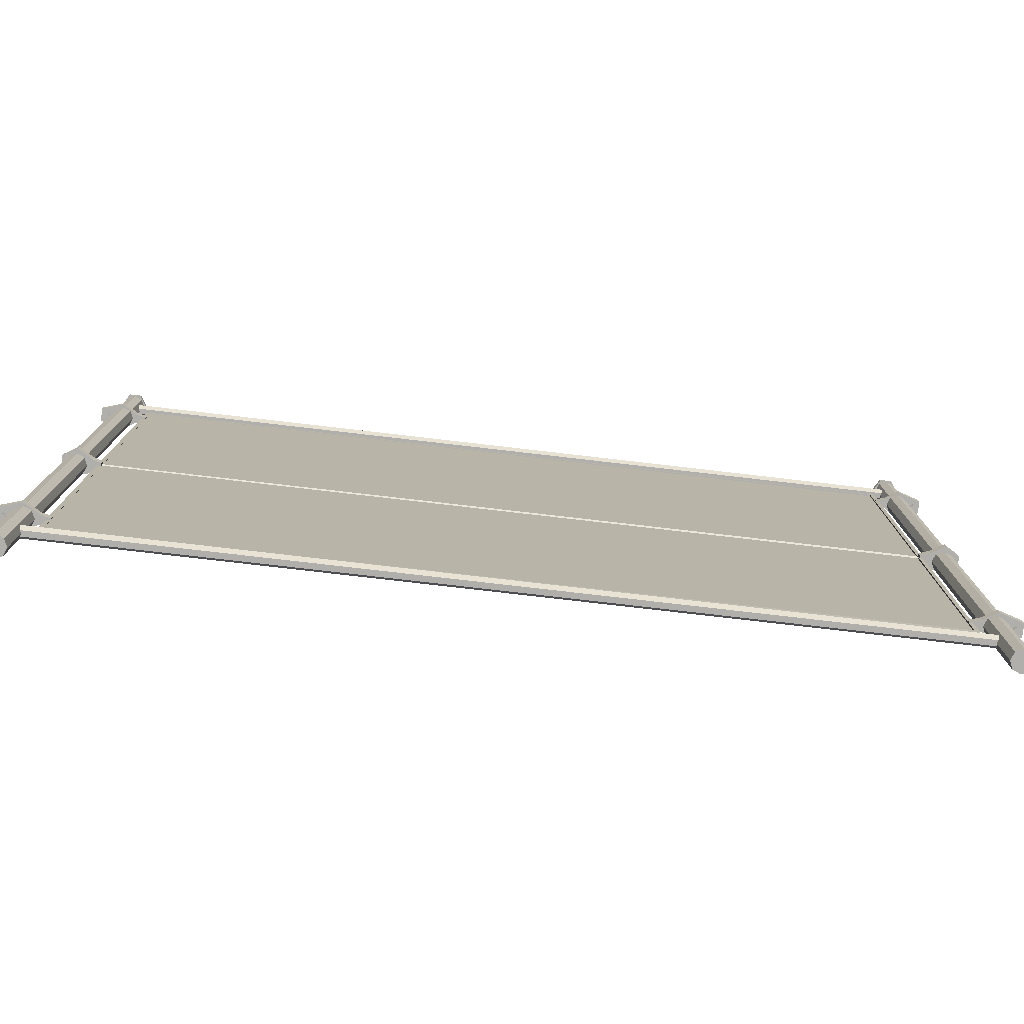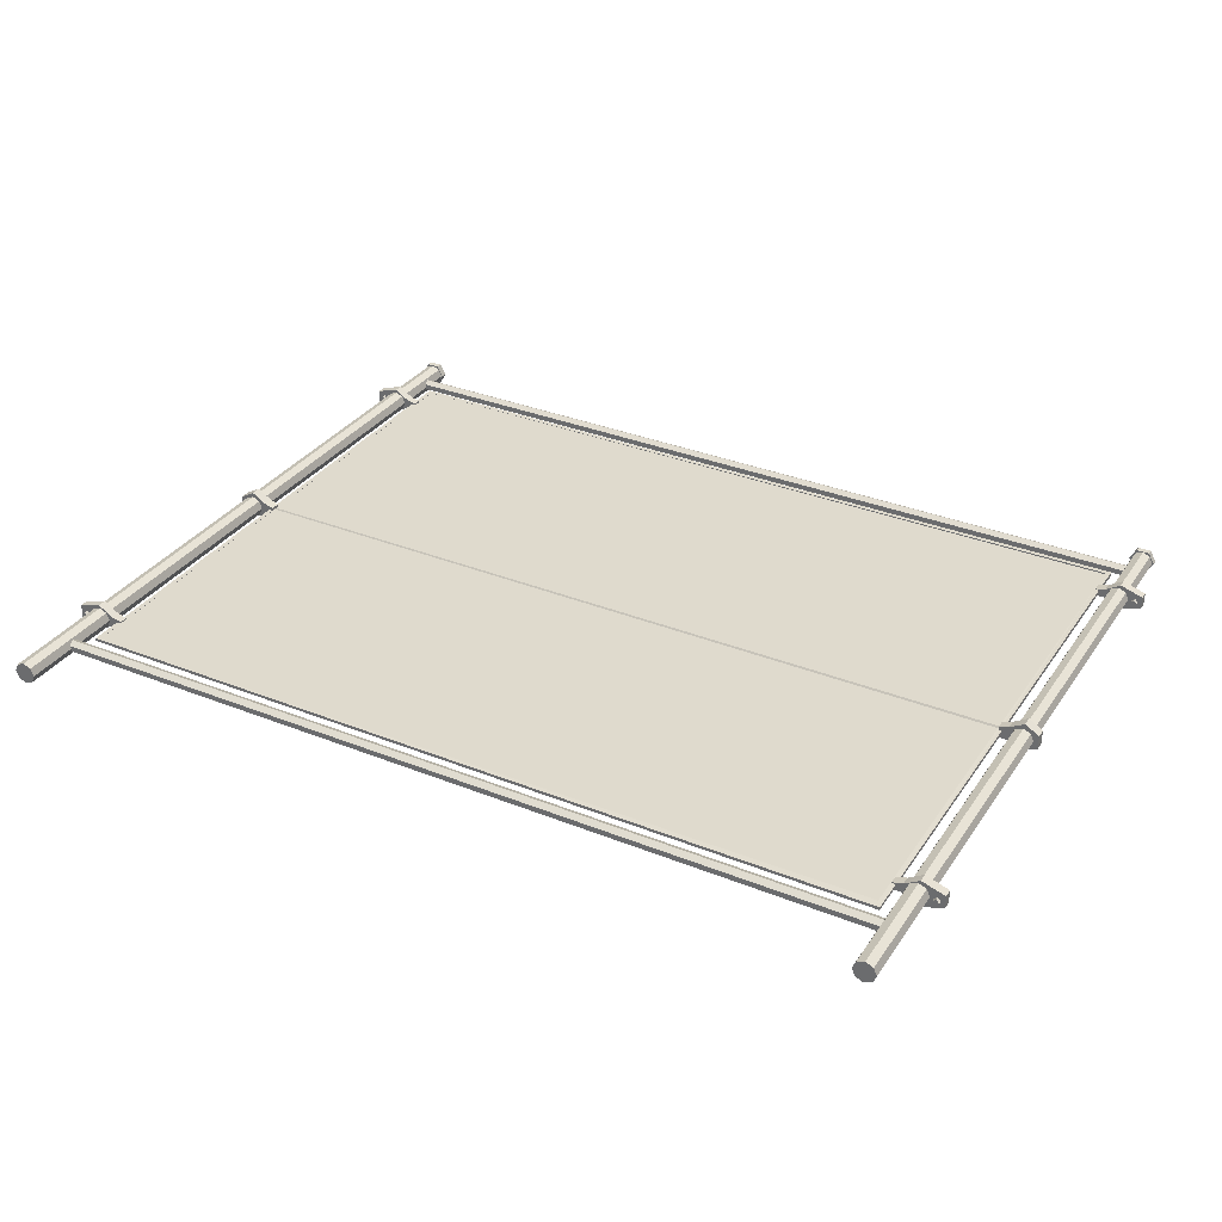
<metadata>
{"format":"obj","ext":"obj","renderer":"f3d","projection":"perspective","resolution":1024,"background":"white","views":[{"elev":-78.0,"azim":-6.0,"up":"+Y"},{"elev":32.4,"azim":28.6,"up":"+Z"}]}
</metadata>
<code>
o fence
v 1.122 0.102 7.889
v 1.124 0.09873 7.892
v 2.463 1.074 7.877
v 2.461 1.078 7.873
v 2.511 1.148 7.896
v 2.49 1.148 7.896
v 2.479 1.148 7.877
v 2.489 1.148 7.859
v 2.511 1.148 7.859
v 2.522 1.148 7.877
v 1.106 1.148 7.892
v 1.095 1.148 7.911
v 1.095 1.148 7.874
v 1.063 1.148 7.892
v 1.073 1.148 7.874
v 1.074 1.148 7.911
v 1.084 0.1602 7.917
v 1.109 0.1602 7.901
v 1.046 0.1602 7.905
v 1.126 0.1602 7.897
v 1.125 0.1602 7.885
v 1.109 0.1601 7.885
v 1.084 0.1601 7.871
v 1.046 0.1601 7.884
v 2.483 -0.03762 7.879
v 2.488 -0.03764 7.866
v 2.501 -0.03764 7.86
v 2.489 -0.0376 7.891
v 2.501 -0.03759 7.896
v 2.514 -0.03759 7.891
v 2.519 -0.03761 7.878
v 2.514 -0.03763 7.866
v 2.535 1.04 7.877
v 2.53 1.04 7.871
v 2.525 1.04 7.877
v 2.53 1.04 7.882
v 1.109 0.1458 7.885
v 1.125 0.1458 7.885
v 1.126 0.1458 7.897
v 1.109 0.1458 7.901
v 1.084 0.1458 7.871
v 1.085 0.1459 7.916
v 1.046 0.1458 7.905
v 1.046 0.1458 7.883
v 2.527 0.5781 7.89
v 2.526 0.5781 7.867
v 2.502 0.5781 7.858
v 2.503 0.5782 7.904
v 2.479 0.5781 7.89
v 2.479 0.5781 7.867
v 2.463 0.5781 7.885
v 2.463 0.5781 7.867
v 2.53 1.04 7.882
v 2.525 1.04 7.877
v 2.525 1.012 7.877
v 2.53 1.012 7.882
v 1.084 0.1602 7.917
v 1.046 0.1602 7.905
v 1.046 0.1458 7.905
v 1.085 0.1459 7.916
v 1.109 0.1602 7.901
v 1.109 0.1458 7.901
v 1.126 0.1602 7.897
v 1.126 0.1458 7.897
v 1.085 0.5609 7.874
v 1.061 0.5609 7.882
v 1.061 0.5777 7.882
v 1.085 0.5777 7.874
v 1.062 0.561 7.905
v 1.086 0.561 7.919
v 1.086 0.5777 7.919
v 1.062 0.5777 7.905
v 1.061 0.5609 7.882
v 1.061 0.5777 7.882
v 1.125 0.561 7.898
v 1.125 0.5777 7.898
v 1.109 0.561 7.904
v 1.109 0.5777 7.904
v 1.086 0.561 7.919
v 1.086 0.5777 7.919
v 1.053 0.1671 7.894
v 1.058 0.1671 7.888
v 1.058 0.1394 7.888
v 1.053 0.1394 7.894
v 2.535 1.04 7.877
v 2.53 1.04 7.882
v 2.53 1.012 7.882
v 2.535 1.012 7.877
v 1.053 0.1394 7.894
v 1.058 0.1394 7.888
v 1.063 0.1394 7.893
v 1.058 0.1394 7.899
v 1.052 1.039 7.892
v 1.052 1.012 7.892
v 1.058 1.012 7.897
v 1.058 1.039 7.897
v 1.058 0.1394 7.899
v 1.063 0.1394 7.893
v 1.063 0.1671 7.893
v 1.058 0.1671 7.899
v 2.525 0.1399 7.878
v 2.525 0.1675 7.878
v 2.53 0.1675 7.873
v 2.53 0.1399 7.873
v 1.058 0.1671 7.899
v 1.063 0.1671 7.893
v 1.058 0.1671 7.888
v 1.053 0.1671 7.894
v 1.053 0.1671 7.894
v 1.053 0.1394 7.894
v 1.058 0.1394 7.899
v 1.058 0.1671 7.899
v 2.525 1.012 7.877
v 2.525 1.04 7.877
v 2.53 1.04 7.871
v 2.53 1.012 7.871
v 2.494 1.168 7.866
v 2.488 1.168 7.877
v 2.5 1.172 7.877
v 2.506 1.168 7.866
v 2.513 1.168 7.877
v 2.506 1.168 7.888
v 2.494 1.168 7.888
v 2.535 0.1676 7.878
v 2.53 0.1676 7.883
v 2.53 0.1399 7.883
v 2.535 0.1399 7.878
v 2.479 0.5781 7.867
v 2.502 0.5781 7.858
v 2.502 0.5613 7.858
v 2.479 0.5613 7.867
v 2.463 0.5781 7.867
v 2.463 0.5613 7.867
v 2.501 1.115 7.872
v 2.5 1.105 7.867
v 1.084 1.105 7.882
v 1.085 1.114 7.887
v 2.53 1.012 7.882
v 2.525 1.012 7.877
v 2.53 1.012 7.871
v 2.535 1.012 7.877
v 1.085 1.114 7.887
v 1.085 1.114 7.897
v 2.501 1.115 7.882
v 2.501 1.115 7.872
v 2.5 1.105 7.867
v 2.501 1.095 7.872
v 1.085 1.095 7.887
v 1.084 1.105 7.882
v 2.501 1.095 7.872
v 2.501 1.095 7.882
v 1.085 1.095 7.897
v 1.085 1.095 7.887
v 2.501 1.105 7.887
v 2.501 1.115 7.882
v 1.085 1.114 7.897
v 1.085 1.105 7.902
v 2.501 1.095 7.882
v 1.085 1.095 7.897
v 2.469 0.09073 7.876
v 2.469 0.09074 7.881
v 1.118 0.09222 7.894
v 1.118 0.09216 7.89
v 1.118 1.083 7.888
v 1.118 0.09216 7.89
v 1.118 0.09222 7.894
v 1.118 1.083 7.893
v 2.468 1.084 7.88
v 2.469 0.09074 7.881
v 2.469 0.09073 7.876
v 2.468 1.084 7.873
v 2.468 1.084 7.88
v 2.468 1.084 7.873
v 1.118 1.083 7.888
v 1.118 1.083 7.893
v 1.126 0.1025 7.889
v 1.126 0.1025 7.894
v 2.461 0.1021 7.882
v 2.461 0.1021 7.876
v 2.461 0.1021 7.882
v 2.461 1.076 7.88
v 2.461 1.076 7.873
v 2.461 0.1021 7.876
v 1.125 1.076 7.893
v 1.126 0.1025 7.894
v 1.126 0.1025 7.889
v 1.125 1.076 7.888
v 2.461 1.076 7.88
v 1.125 1.076 7.893
v 1.125 1.076 7.888
v 2.461 1.076 7.873
v 2.501 0.07094 7.874
v 2.501 0.06115 7.869
v 1.085 0.06073 7.884
v 1.085 0.07052 7.889
v 1.085 0.07052 7.889
v 1.085 0.07053 7.898
v 2.501 0.07096 7.883
v 2.501 0.07094 7.874
v 2.501 0.06115 7.869
v 2.501 0.05137 7.874
v 1.085 0.05095 7.889
v 1.085 0.06073 7.884
v 2.501 0.05137 7.874
v 2.501 0.05139 7.883
v 1.085 0.05096 7.898
v 1.085 0.05095 7.889
v 2.501 0.06118 7.888
v 2.501 0.07096 7.883
v 1.085 0.07053 7.898
v 1.085 0.06075 7.903
v 2.501 0.05139 7.883
v 1.085 0.05096 7.898
v 2.503 0.5614 7.904
v 2.479 0.5614 7.89
v 2.526 0.5614 7.867
v 2.527 0.5614 7.89
v 2.479 0.5613 7.867
v 2.502 0.5613 7.858
v 2.463 0.5613 7.867
v 2.463 0.5614 7.885
v 2.461 1.076 7.88
v 2.461 0.1021 7.882
v 2.469 0.09074 7.881
v 2.468 1.084 7.88
v 2.468 1.084 7.873
v 2.469 0.09073 7.876
v 2.461 0.1021 7.876
v 2.461 1.076 7.873
v 2.461 1.078 7.873
v 2.464 1.071 7.873
v 1.125 0.09549 7.889
v 1.122 0.102 7.889
v 1.061 0.5609 7.882
v 1.085 0.5609 7.874
v 1.109 0.5609 7.881
v 1.062 0.561 7.905
v 1.086 0.561 7.919
v 1.109 0.561 7.904
v 1.125 0.561 7.898
v 1.125 0.5609 7.88
v 2.501 0.57 7.881
v 2.501 0.577 7.874
v 1.085 0.5766 7.889
v 1.085 0.5696 7.896
v 1.085 0.5695 7.882
v 1.085 0.5766 7.889
v 2.501 0.577 7.874
v 2.501 0.57 7.867
v 2.501 0.563 7.874
v 2.501 0.57 7.881
v 1.085 0.5696 7.896
v 1.085 0.5625 7.889
v 2.501 0.57 7.867
v 2.501 0.563 7.874
v 1.085 0.5625 7.889
v 1.085 0.5695 7.882
v 2.527 0.5614 7.89
v 2.526 0.5614 7.867
v 2.526 0.5781 7.867
v 2.527 0.5781 7.89
v 2.503 0.5614 7.904
v 2.503 0.5782 7.904
v 2.502 0.5613 7.858
v 2.502 0.5781 7.858
v 2.526 0.5781 7.867
v 2.526 0.5614 7.867
v 2.462 1.019 7.881
v 2.462 1.033 7.881
v 2.462 1.033 7.87
v 2.462 1.019 7.87
v 2.463 0.1462 7.883
v 2.463 0.1606 7.883
v 2.462 0.1606 7.871
v 2.462 0.1462 7.871
v 2.463 0.5781 7.885
v 2.463 0.5781 7.867
v 2.463 0.5613 7.867
v 2.463 0.5614 7.885
v 1.125 1.076 7.888
v 1.126 0.1025 7.889
v 1.118 0.09216 7.89
v 1.118 1.083 7.888
v 1.058 1.039 7.897
v 1.063 1.039 7.892
v 1.058 1.039 7.887
v 1.052 1.039 7.892
v 1.118 1.083 7.893
v 1.118 0.09222 7.894
v 1.126 0.1025 7.894
v 1.125 1.076 7.893
v 2.542 0.1463 7.889
v 2.542 0.1462 7.867
v 2.542 0.1606 7.868
v 2.542 0.1606 7.889
v 2.504 0.1605 7.856
v 2.542 0.1606 7.868
v 2.542 0.1462 7.867
v 2.503 0.1462 7.856
v 2.479 0.1606 7.887
v 2.479 0.1606 7.871
v 2.463 0.1606 7.883
v 2.462 0.1606 7.871
v 2.504 0.1606 7.902
v 2.542 0.1606 7.889
v 2.542 0.1606 7.868
v 2.504 0.1605 7.856
v 2.503 0.5614 7.904
v 2.503 0.5782 7.904
v 2.479 0.5781 7.89
v 2.479 0.5614 7.89
v 2.463 0.5614 7.885
v 2.463 0.5781 7.885
v 2.479 0.1606 7.871
v 2.504 0.1605 7.856
v 2.503 0.1462 7.856
v 2.479 0.1462 7.871
v 2.462 0.1606 7.871
v 2.462 0.1462 7.871
v 2.479 0.1462 7.871
v 2.479 0.1462 7.887
v 2.462 0.1462 7.871
v 2.463 0.1462 7.883
v 2.503 0.1462 7.856
v 2.542 0.1462 7.867
v 2.542 0.1463 7.889
v 2.504 0.1463 7.901
v 1.084 1.171 7.892
v 1.09 1.168 7.881
v 1.078 1.168 7.881
v 1.096 1.168 7.892
v 1.09 1.168 7.903
v 1.078 1.168 7.903
v 1.072 1.168 7.892
v 2.504 0.1463 7.901
v 2.542 0.1463 7.889
v 2.542 0.1606 7.889
v 2.504 0.1606 7.902
v 2.479 0.1462 7.887
v 2.479 0.1606 7.887
v 2.463 0.1462 7.883
v 2.463 0.1606 7.883
v 2.53 0.1676 7.883
v 2.525 0.1675 7.878
v 2.525 0.1399 7.878
v 2.53 0.1399 7.883
v 2.479 1.019 7.886
v 2.462 1.019 7.881
v 2.462 1.019 7.87
v 2.479 1.019 7.87
v 2.503 1.019 7.854
v 2.542 1.019 7.866
v 2.542 1.019 7.888
v 2.504 1.019 7.9
v 1.046 1.018 7.904
v 1.046 1.018 7.882
v 1.084 1.018 7.87
v 1.084 1.018 7.915
v 1.108 1.018 7.9
v 1.108 1.018 7.884
v 1.125 1.018 7.896
v 1.125 1.018 7.884
v 2.535 0.1676 7.878
v 2.53 0.1675 7.873
v 2.525 0.1675 7.878
v 2.53 0.1676 7.883
v 2.479 1.033 7.87
v 2.462 1.033 7.87
v 2.462 1.033 7.881
v 2.479 1.033 7.886
v 2.503 1.033 7.855
v 2.542 1.033 7.866
v 2.542 1.033 7.888
v 2.504 1.033 7.901
v 2.542 1.019 7.888
v 2.542 1.019 7.866
v 2.542 1.033 7.866
v 2.542 1.033 7.888
v 1.118 1.083 7.893
v 1.125 1.076 7.893
v 2.461 1.076 7.88
v 2.468 1.084 7.88
v 2.468 1.084 7.873
v 2.461 1.076 7.873
v 1.125 1.076 7.888
v 1.118 1.083 7.888
v 2.503 1.033 7.855
v 2.542 1.033 7.866
v 2.542 1.019 7.866
v 2.503 1.019 7.854
v 1.109 0.5609 7.881
v 1.085 0.5609 7.874
v 1.085 0.5777 7.874
v 1.109 0.5777 7.881
v 1.125 0.5609 7.88
v 1.125 0.5777 7.88
v 2.53 0.1399 7.883
v 2.525 0.1399 7.878
v 2.53 0.1399 7.873
v 2.535 0.1399 7.878
v 2.479 1.033 7.87
v 2.503 1.033 7.855
v 2.503 1.019 7.854
v 2.479 1.019 7.87
v 2.462 1.033 7.87
v 2.462 1.019 7.87
v 1.108 1.032 7.884
v 1.108 1.033 7.9
v 1.125 1.032 7.884
v 1.125 1.033 7.896
v 1.084 1.032 7.87
v 1.046 1.032 7.882
v 1.046 1.032 7.904
v 1.084 1.033 7.916
v 1.062 0.5777 7.905
v 1.086 0.5777 7.919
v 1.061 0.5777 7.882
v 1.085 0.5777 7.874
v 1.109 0.5777 7.904
v 1.109 0.5777 7.881
v 1.125 0.5777 7.88
v 1.125 0.5777 7.898
v 2.535 0.1399 7.878
v 2.53 0.1399 7.873
v 2.53 0.1675 7.873
v 2.535 0.1676 7.878
v 1.125 0.561 7.898
v 1.125 0.5609 7.88
v 1.125 0.5777 7.88
v 1.125 0.5777 7.898
v 1.063 1.012 7.892
v 1.058 1.012 7.887
v 1.058 1.039 7.887
v 1.063 1.039 7.892
v 2.461 0.1021 7.882
v 1.126 0.1025 7.894
v 1.118 0.09222 7.894
v 2.469 0.09074 7.881
v 1.063 0.1394 7.893
v 1.058 0.1394 7.888
v 1.058 0.1671 7.888
v 1.063 0.1671 7.893
v 1.098 -0.03805 7.881
v 1.103 -0.03803 7.893
v 1.085 -0.03806 7.875
v 1.098 -0.03802 7.906
v 1.085 -0.03802 7.911
v 1.073 -0.03803 7.906
v 1.067 -0.03805 7.894
v 1.072 -0.03806 7.881
v 2.511 1.158 7.895
v 2.506 1.168 7.888
v 2.494 1.168 7.888
v 2.49 1.158 7.896
v 2.488 1.168 7.877
v 2.479 1.158 7.877
v 2.494 1.168 7.866
v 2.489 1.158 7.859
v 2.506 1.168 7.866
v 2.511 1.158 7.858
v 2.513 1.168 7.877
v 2.522 1.158 7.877
v 2.506 1.168 7.888
v 2.511 1.158 7.895
v 2.522 1.148 7.877
v 2.511 1.148 7.896
v 2.479 1.148 7.877
v 2.489 1.148 7.859
v 2.511 1.148 7.859
v 2.511 1.148 7.859
v 2.522 1.148 7.877
v 2.49 1.148 7.896
v 2.479 1.148 7.877
v 1.095 1.148 7.874
v 1.095 1.158 7.873
v 1.106 1.158 7.892
v 1.106 1.148 7.892
v 1.096 1.168 7.892
v 1.09 1.168 7.903
v 1.095 1.158 7.91
v 1.09 1.168 7.881
v 1.078 1.168 7.881
v 1.073 1.158 7.874
v 1.106 1.148 7.892
v 1.095 1.148 7.911
v 1.074 1.148 7.911
v 1.095 1.148 7.911
v 1.074 1.158 7.911
v 1.095 1.158 7.91
v 1.09 1.168 7.903
v 1.078 1.168 7.903
v 1.063 1.158 7.892
v 1.072 1.168 7.892
v 1.063 1.148 7.892
v 1.073 1.148 7.874
v 1.095 1.148 7.874
v 1.074 1.148 7.911
v 1.063 1.148 7.892
v 1.073 -0.03803 7.906
v 1.085 -0.03802 7.911
v 1.085 1.157 7.91
v 1.072 1.157 7.905
v 1.067 -0.03805 7.894
v 1.067 1.157 7.892
v 1.072 -0.03806 7.881
v 1.072 1.157 7.879
v 1.085 -0.03806 7.875
v 1.085 1.157 7.874
v 1.098 -0.03805 7.881
v 1.097 1.157 7.879
v 1.103 -0.03803 7.893
v 1.103 1.157 7.892
v 1.098 -0.03802 7.906
v 1.098 1.157 7.904
v 1.085 -0.03802 7.911
v 1.085 1.157 7.91
v 2.504 1.019 7.9
v 2.542 1.019 7.888
v 2.542 1.033 7.888
v 2.504 1.033 7.901
v 2.479 1.019 7.886
v 2.479 1.033 7.886
v 2.462 1.019 7.881
v 2.462 1.033 7.881
v 1.108 1.018 7.884
v 1.084 1.018 7.87
v 1.084 1.032 7.87
v 1.108 1.032 7.884
v 1.125 1.018 7.884
v 1.125 1.032 7.884
v 2.511 1.148 7.896
v 2.49 1.148 7.896
v 1.109 0.1458 7.885
v 1.084 0.1458 7.871
v 1.084 0.1601 7.871
v 1.109 0.1601 7.885
v 1.125 0.1458 7.885
v 1.125 0.1602 7.885
v 1.046 0.1602 7.905
v 1.046 0.1601 7.884
v 1.046 0.1458 7.883
v 1.046 0.1458 7.905
v 1.084 0.1458 7.871
v 1.046 0.1458 7.883
v 1.046 0.1601 7.884
v 1.084 0.1601 7.871
v 1.125 1.018 7.896
v 1.125 1.018 7.884
v 1.125 1.032 7.884
v 1.125 1.033 7.896
v 1.125 0.09549 7.889
v 2.464 1.071 7.873
v 2.463 1.074 7.877
v 1.124 0.09873 7.892
v 2.535 1.012 7.877
v 2.53 1.012 7.871
v 2.53 1.04 7.871
v 2.535 1.04 7.877
v 1.058 1.012 7.897
v 1.063 1.012 7.892
v 1.063 1.039 7.892
v 1.058 1.039 7.897
v 1.046 1.032 7.904
v 1.046 1.032 7.882
v 1.046 1.018 7.882
v 1.046 1.018 7.904
v 1.052 1.012 7.892
v 1.058 1.012 7.887
v 1.063 1.012 7.892
v 1.058 1.012 7.897
v 1.108 1.018 7.9
v 1.125 1.018 7.896
v 1.125 1.033 7.896
v 1.108 1.033 7.9
v 1.084 1.018 7.915
v 1.084 1.033 7.916
v 1.046 1.018 7.904
v 1.046 1.032 7.904
v 1.052 1.039 7.892
v 1.058 1.039 7.887
v 1.058 1.012 7.887
v 1.052 1.012 7.892
v 2.461 0.1021 7.876
v 2.469 0.09073 7.876
v 1.118 0.09216 7.89
v 1.126 0.1025 7.889
v 1.126 0.1458 7.897
v 1.125 0.1458 7.885
v 1.125 0.1602 7.885
v 1.126 0.1602 7.897
v 2.489 -0.0376 7.891
v 2.501 -0.03759 7.896
v 2.501 1.157 7.895
v 2.488 1.157 7.89
v 2.483 -0.03762 7.879
v 2.483 1.157 7.877
v 2.488 -0.03764 7.866
v 2.488 1.157 7.864
v 2.501 -0.03764 7.86
v 2.5 1.157 7.859
v 2.514 -0.03763 7.866
v 2.513 1.157 7.864
v 2.519 -0.03761 7.878
v 2.519 1.157 7.877
v 2.514 -0.03759 7.891
v 2.513 1.157 7.889
v 2.501 -0.03759 7.896
v 2.501 1.157 7.895
v 1.084 1.018 7.87
v 1.046 1.018 7.882
v 1.046 1.032 7.882
v 1.084 1.032 7.87
f 1 2 3
f 4 1 3
f 5 6 7
f 7 8 9
f 9 5 7
f 10 5 9
f 11 12 13
f 14 15 13
f 13 12 14
f 12 16 14
f 17 18 19
f 18 20 21
f 22 18 21
f 18 22 19
f 22 23 19
f 23 24 19
f 25 26 27
f 28 25 27
f 28 27 29
f 27 30 29
f 31 30 27
f 32 31 27
f 33 34 35
f 36 33 35
f 37 38 39
f 40 37 39
f 37 40 41
f 40 42 41
f 42 43 41
f 43 44 41
f 45 46 47
f 48 45 47
f 49 48 47
f 50 49 47
f 51 49 50
f 52 51 50
f 53 54 55
f 56 53 55
f 57 58 59
f 60 57 59
f 61 57 60
f 62 61 60
f 61 62 63
f 62 64 63
f 65 66 67
f 68 65 67
f 69 70 71
f 72 69 71
f 69 72 73
f 72 74 73
f 75 76 77
f 76 78 77
f 79 77 78
f 80 79 78
f 81 82 83
f 84 81 83
f 85 86 87
f 88 85 87
f 89 90 91
f 92 89 91
f 93 94 95
f 96 93 95
f 97 98 99
f 100 97 99
f 101 102 103
f 104 101 103
f 105 106 107
f 108 105 107
f 109 110 111
f 112 109 111
f 113 114 115
f 116 113 115
f 117 118 119
f 120 117 119
f 121 120 119
f 122 121 119
f 123 122 119
f 118 123 119
f 124 125 126
f 127 124 126
f 128 129 130
f 131 128 130
f 132 128 131
f 133 132 131
f 134 135 136
f 137 134 136
f 138 139 140
f 141 138 140
f 142 143 144
f 145 142 144
f 146 147 148
f 149 146 148
f 150 151 152
f 153 150 152
f 154 155 156
f 157 154 156
f 158 154 157
f 159 158 157
f 160 161 162
f 163 160 162
f 164 165 166
f 167 164 166
f 168 169 170
f 171 168 170
f 172 173 174
f 175 172 174
f 176 177 178
f 179 176 178
f 180 181 182
f 183 180 182
f 184 185 186
f 187 184 186
f 188 189 190
f 191 188 190
f 192 193 194
f 195 192 194
f 196 197 198
f 199 196 198
f 200 201 202
f 203 200 202
f 204 205 206
f 207 204 206
f 208 209 210
f 211 208 210
f 212 208 211
f 213 212 211
f 214 215 216
f 217 214 216
f 218 219 216
f 215 218 216
f 220 218 215
f 221 220 215
f 222 223 224
f 225 222 224
f 226 227 228
f 229 226 228
f 230 231 232
f 233 230 232
f 234 235 236
f 237 234 236
f 237 236 238
f 236 239 238
f 240 239 236
f 241 240 236
f 242 243 244
f 245 242 244
f 246 247 248
f 249 246 248
f 250 251 252
f 253 250 252
f 254 255 256
f 257 254 256
f 258 259 260
f 261 258 260
f 258 261 262
f 261 263 262
f 264 265 266
f 267 264 266
f 268 269 270
f 271 268 270
f 272 273 274
f 275 272 274
f 276 277 278
f 279 276 278
f 280 281 282
f 283 280 282
f 284 285 286
f 287 284 286
f 288 289 290
f 291 288 290
f 292 293 294
f 295 292 294
f 296 297 298
f 299 296 298
f 300 301 302
f 301 303 302
f 304 305 306
f 300 304 306
f 301 300 306
f 307 301 306
f 308 309 310
f 311 308 310
f 312 311 310
f 313 312 310
f 314 315 316
f 317 314 316
f 314 317 318
f 317 319 318
f 320 321 322
f 321 323 322
f 324 325 326
f 320 324 326
f 321 320 326
f 327 321 326
f 328 329 330
f 328 331 329
f 328 332 331
f 333 332 328
f 334 333 328
f 330 334 328
f 335 336 337
f 338 335 337
f 339 335 338
f 340 339 338
f 339 340 341
f 340 342 341
f 343 344 345
f 346 343 345
f 347 348 349
f 350 347 349
f 350 351 347
f 351 352 347
f 352 353 347
f 353 354 347
f 355 356 357
f 358 355 357
f 359 358 357
f 360 359 357
f 359 360 361
f 360 362 361
f 363 364 365
f 366 363 365
f 367 368 369
f 370 367 369
f 371 367 370
f 372 371 370
f 373 372 370
f 374 373 370
f 375 376 377
f 378 375 377
f 379 380 381
f 382 379 381
f 383 384 385
f 386 383 385
f 387 388 389
f 390 387 389
f 391 392 393
f 394 391 393
f 395 391 394
f 396 395 394
f 397 398 399
f 400 397 399
f 401 402 403
f 404 401 403
f 401 404 405
f 404 406 405
f 407 408 409
f 408 410 409
f 411 412 413
f 407 411 413
f 408 407 413
f 414 408 413
f 415 416 417
f 416 418 417
f 416 419 418
f 419 420 418
f 421 420 419
f 422 421 419
f 423 424 425
f 426 423 425
f 427 428 429
f 430 427 429
f 431 432 433
f 434 431 433
f 435 436 437
f 438 435 437
f 439 440 441
f 442 439 441
f 443 444 445
f 444 446 445
f 445 446 447
f 448 445 447
f 448 449 445
f 449 450 445
f 451 452 453
f 454 451 453
f 454 453 455
f 456 454 455
f 456 455 457
f 458 456 457
f 458 457 459
f 460 458 459
f 460 459 461
f 462 460 461
f 462 461 463
f 464 462 463
f 465 462 464
f 466 465 464
f 467 456 458
f 468 467 458
f 468 458 460
f 469 468 460
f 470 460 462
f 471 470 462
f 472 454 456
f 473 472 456
f 474 475 476
f 477 474 476
f 478 479 480
f 476 478 480
f 481 478 476
f 475 481 476
f 482 481 475
f 483 482 475
f 484 476 480
f 485 484 480
f 486 487 488
f 487 489 488
f 489 490 488
f 490 491 488
f 492 488 491
f 493 492 491
f 492 493 482
f 483 492 482
f 494 492 483
f 495 494 483
f 495 483 475
f 496 495 475
f 497 488 492
f 498 497 492
f 499 500 501
f 502 499 501
f 499 502 503
f 502 504 503
f 505 503 504
f 506 505 504
f 507 505 506
f 508 507 506
f 509 507 508
f 510 509 508
f 511 509 510
f 512 511 510
f 513 511 512
f 514 513 512
f 515 513 514
f 516 515 514
f 517 518 519
f 520 517 519
f 521 517 520
f 522 521 520
f 521 522 523
f 522 524 523
f 525 526 527
f 528 525 527
f 525 528 529
f 528 530 529
f 531 451 454
f 532 531 454
f 533 534 535
f 536 533 535
f 533 536 537
f 536 538 537
f 539 540 541
f 542 539 541
f 543 544 545
f 546 543 545
f 547 548 549
f 550 547 549
f 551 552 553
f 554 551 553
f 555 556 557
f 558 555 557
f 559 560 561
f 562 559 561
f 563 564 565
f 566 563 565
f 567 568 569
f 570 567 569
f 571 572 573
f 574 571 573
f 571 574 575
f 574 576 575
f 575 576 577
f 576 578 577
f 579 580 581
f 582 579 581
f 583 584 585
f 586 583 585
f 587 588 589
f 590 587 589
f 591 592 593
f 594 591 593
f 591 594 595
f 594 596 595
f 597 595 596
f 598 597 596
f 599 597 598
f 600 599 598
f 601 599 600
f 602 601 600
f 603 601 602
f 604 603 602
f 605 603 604
f 606 605 604
f 607 605 606
f 608 607 606
f 609 610 611
f 612 609 611
o fence.001
v 1.124 1.077 7.893
v 2.465 1.078 7.878
v 2.465 0.09932 7.879
v 1.124 0.09892 7.894
v 2.465 1.078 7.876
v 1.124 1.077 7.891
v 1.124 0.09891 7.893
v 2.465 0.09932 7.878
f 613 614 615
f 616 613 615
f 617 618 619
f 620 617 619

</code>
